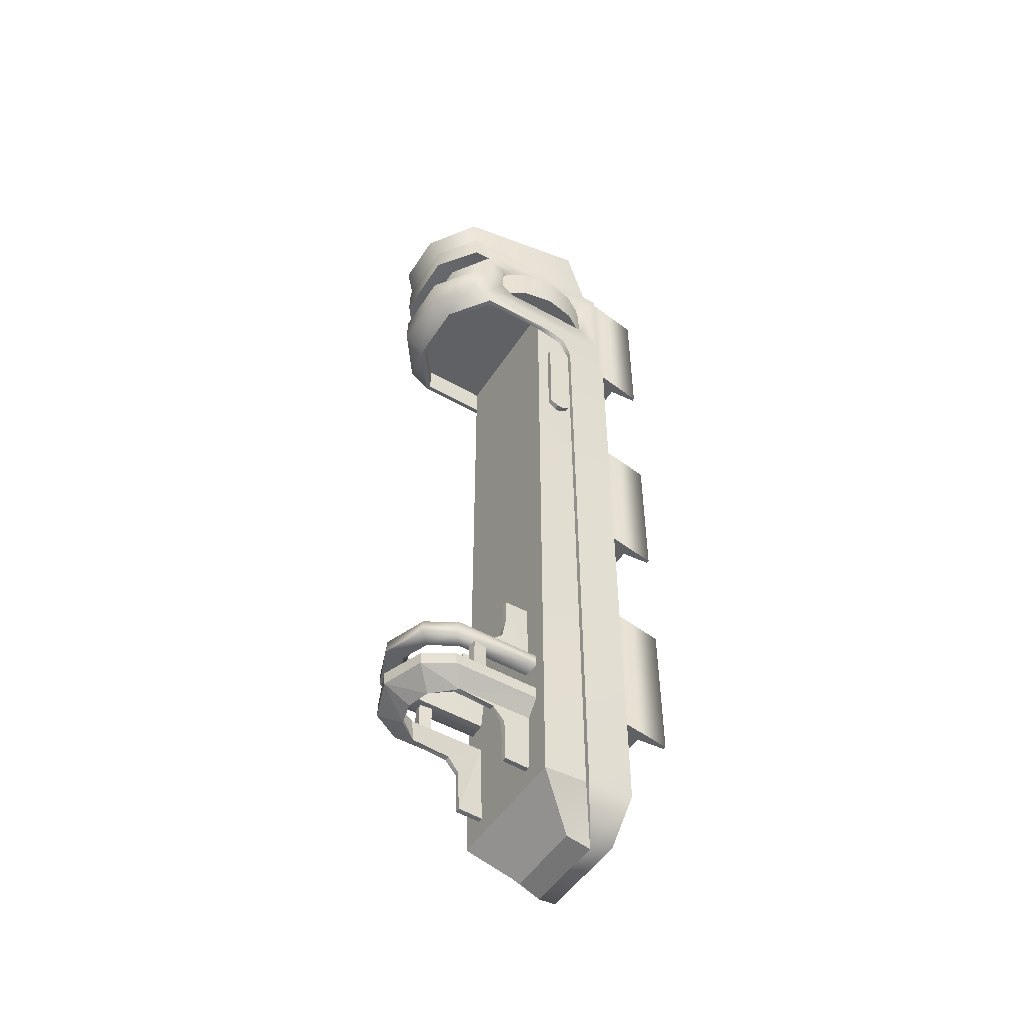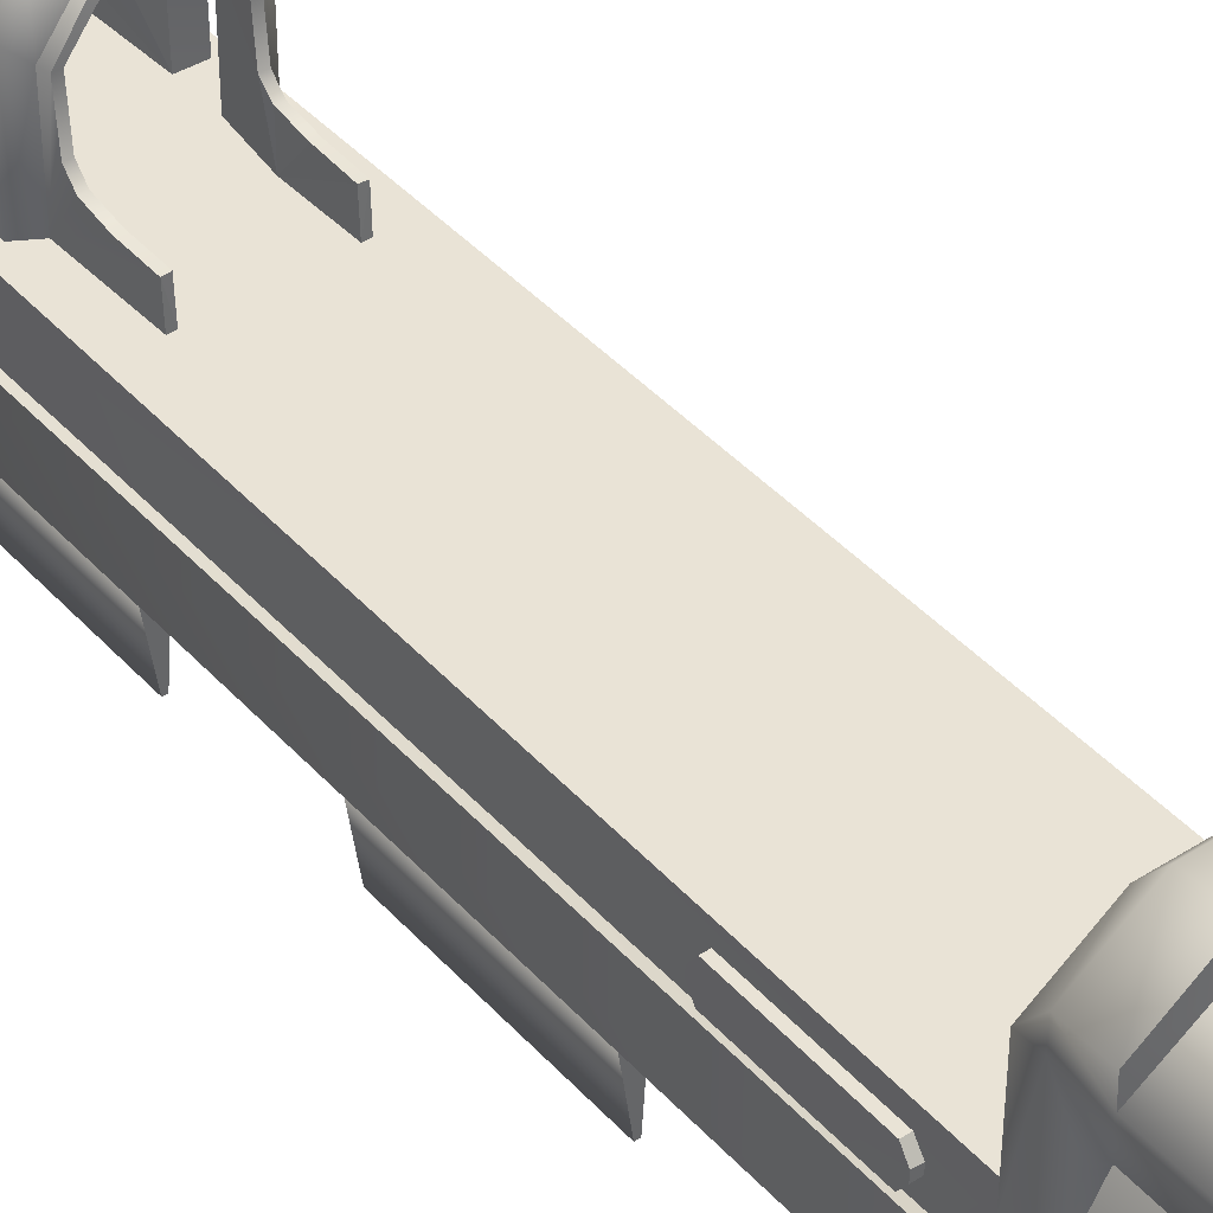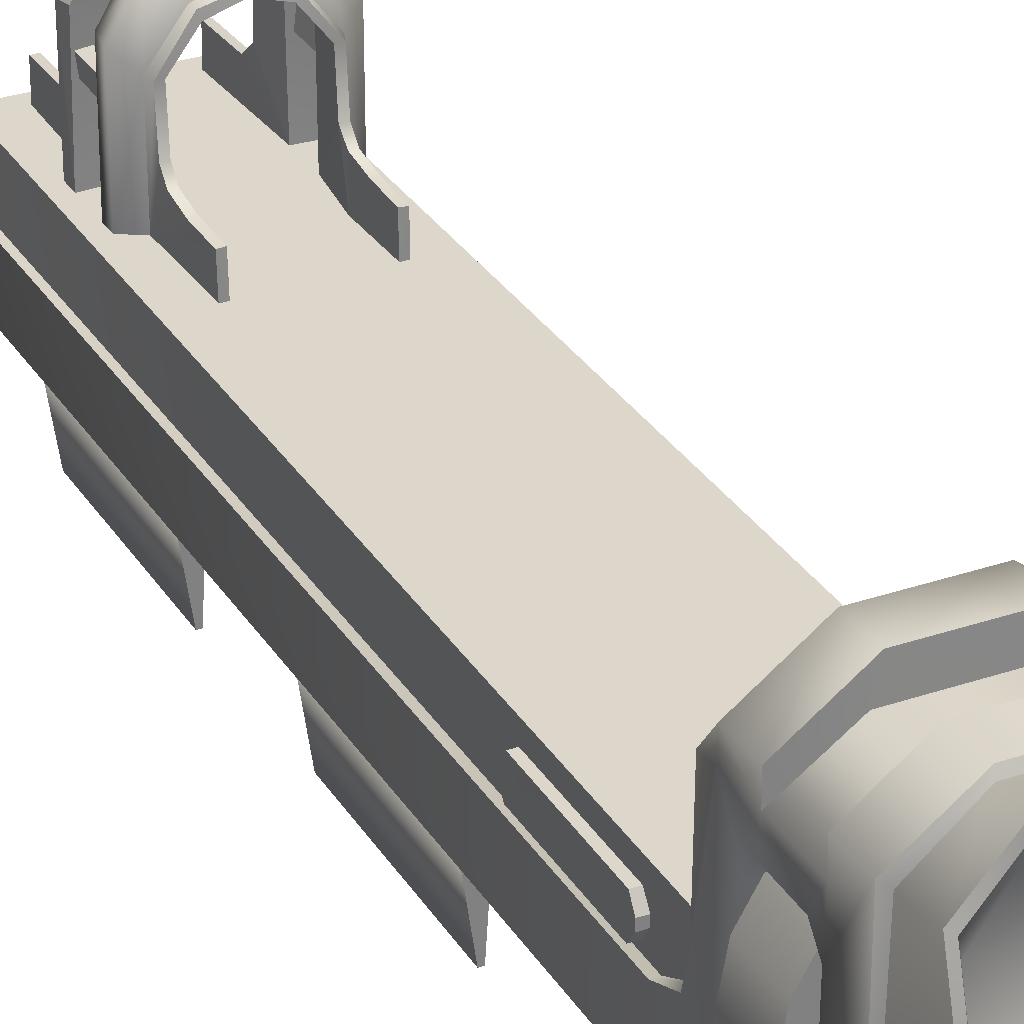
<metadata>
{"format":"obj","ext":"obj","renderer":"f3d","projection":"perspective","resolution":1024,"background":"white","views":[{"elev":-50.1,"azim":-121.8,"up":"+Z"},{"elev":42.0,"azim":-37.9,"up":"+Y"},{"elev":30.6,"azim":-26.4,"up":"+Y"}]}
</metadata>
<code>
v  -1.524 11.47 -13.91
v  -1.423 11.47 -13.91
v  -0.8407 11.04 -14.88
v  -1.489 10.6 -6.511
v  -1.489 10.59 -3.469
v  1.547 10.59 -3.469
v  1.547 10.6 -6.511
v  -1.23 10.04 -3.469
v  -1.22 10.05 -6.511
v  1.277 10.05 -6.511
v  1.288 10.04 -3.469
v  1.324 9.469 -6.511
v  1.324 9.469 -3.469
v  1.386 9.469 -6.511
v  1.386 9.469 -3.469
v  -1.266 9.469 -6.511
v  -1.329 9.469 -6.511
v  -1.329 9.469 -3.469
v  -1.266 9.469 -3.469
v  -1.085 13.45 -11.16
v  -1.085 13.45 -11.76
v  -0.9106 13.48 -11.76
v  -0.9106 13.48 -11.16
v  -1.119 13.73 -11.16
v  -1.119 13.73 -11.76
v  -0.9419 13.75 -11.76
v  -0.9419 13.75 -11.16
v  0.9167 13.88 -10.6
v  0.8084 13.88 -10.6
v  0.811 13.14 -10.54
v  0.919 13.14 -10.54
v  0.8159 12.96 -10.37
v  0.9218 12.96 -10.36
v  0.8209 12.89 -9.937
v  0.9249 12.88 -9.936
v  0.8141 12.87 -9.362
v  0.9183 12.87 -9.357
v  0.9585 13.9 -10.72
v  0.5191 14.47 -10.72
v  0.4939 14.45 -10.62
v  0.0256 14.6 -10.72
v  0.0256 14.56 -10.62
v  0.0256 15.02 -10.9
v  0.8701 14.71 -10.9
v  1.225 14.13 -10.9
v  1.225 12.37 -11.15
v  1.202 14.17 -11.17
v  1.226 12.37 -10.89
v  0.9555 12.38 -10.72
v  -0.7598 13.14 -10.54
v  -0.7572 13.88 -10.6
v  -0.8655 13.88 -10.6
v  -0.8679 13.14 -10.54
v  -0.7648 12.96 -10.37
v  -0.8707 12.96 -10.36
v  -0.7698 12.89 -9.937
v  -0.8738 12.88 -9.936
v  -0.7629 12.87 -9.362
v  -0.8672 12.87 -9.357
v  0.8084 13.94 -12.32
v  0.4917 14.34 -12.32
v  0.8701 14.71 -12.02
v  -1.522 12.06 -2.583
v  -1.373 12.06 -2.583
v  -1.379 11.88 -2.705
v  -1.527 11.89 -2.701
v  -1.536 12.06 -0.6165
v  -1.387 12.06 -0.6165
v  -1.542 11.76 -0.4992
v  -1.544 11.59 -0.6175
v  -1.395 11.59 -0.6175
v  -1.393 11.77 -0.4953
v  -1.538 11.59 -2.583
v  -1.389 11.59 -2.583
v  -1.369 11.03 1.927
v  -1.369 11.03 1.114
v  -0.8848 10.62 1.114
v  -0.8848 10.62 1.927
v  -0.8848 13.77 1.927
v  -0.8848 13.77 1.114
v  -1.369 13.37 1.114
v  -1.369 13.37 1.927
v  -1.684 12.82 1.114
v  -1.684 12.82 1.927
v  -1.794 12.2 1.114
v  -1.794 12.2 1.927
v  -1.684 11.57 1.114
v  -1.684 11.57 1.927
v  -0.784 11.5 -14.74
v  0.8352 11.5 -14.74
v  0.8919 11.04 -14.88
v  1.504 11.35 4.204
v  1.504 10.9 2.677
v  1.458 14.09 2.696
v  1.507 14.23 3.375
v  0.7498 14.69 2.699
v  0.5831 14.98 3.187
v  1.474 11.47 -13.91
v  1.474 11.47 -0.3227
v  1.575 11.47 -0.3227
v  1.575 11.47 -13.91
v  1.48 11.7 0.1208
v  1.575 11.66 0.1535
v  1.575 12.13 0.2709
v  1.478 12.33 0.2695
v  1.56 13.75 0.2676
v  1.47 13.69 0.2607
v  0.6878 14.27 0.2688
v  0.6878 14.38 0.2688
v  1.583 14.17 0.6086
v  0.6996 14.82 0.6111
v  1.584 14.17 2.069
v  1.582 13.81 2.091
v  0.7755 14.39 2.047
v  0.765 14.79 2.069
v  -0.7139 14.79 2.069
v  -0.7244 14.39 2.047
v  -0.8655 13.88 -12.32
v  -1.174 14.13 -12.02
v  -0.8189 14.71 -12.02
v  1.576 13.81 1.2
v  0.788 14.38 1.217
v  1.581 13.13 2.06
v  1.568 14.18 2.648
v  1.566 10.64 2.655
v  1.581 13.39 1.848
v  1.583 13.4 1.168
v  1.584 13.8 0.6027
v  1.583 13.15 0.9809
v  1.563 10.63 0.6097
v  1.582 11.19 0.9986
v  1.582 11.01 1.182
v  1.579 11.2 2.035
v  1.155 13.19 1.316
v  1.155 13.19 1.706
v  1.155 13 1.81
v  1.155 11.35 1.807
v  1.581 11.01 1.767
v  1.155 11.24 1.328
v  1.155 11.25 1.665
v  1.155 11.39 1.199
v  1.155 13 1.202
v  -1.453 10.9 2.677
v  -1.452 11.35 4.204
v  -1.517 14.18 2.648
v  -1.515 10.64 2.655
v  -1.407 14.09 2.696
v  -0.6987 14.69 2.699
v  -0.6753 14.8 2.645
v  0.0256 14.47 -10.6
v  -0.4427 14.45 -10.62
v  -0.4056 14.34 -10.6
v  0.6186 14.44 -11.78
v  0.0256 14.66 -11.78
v  -0.468 14.47 -10.72
v  -0.9074 13.9 -10.72
v  0.0256 14.47 -12.31
v  -1.15 14.17 -11.17
v  -1.174 14.13 -10.9
v  -0.8189 14.71 -10.9
v  -0.8174 14.71 -11.17
v  0.0256 15.04 -11.16
v  0.8686 14.71 -11.17
v  0.8141 12.87 -13.55
v  0.8129 12.36 -13.58
v  0.8798 12.37 -11.77
v  -1.383 11.77 -2.705
v  -1.532 11.76 -2.701
v  -1.54 11.89 -0.499
v  -1.391 11.88 -0.4951
v  0.8209 12.91 -12.66
v  -0.9449 10.61 -14.76
v  0.996 10.61 -14.76
v  1.574 10.52 -13.91
v  -1.523 10.52 -13.91
v  -1.523 10.52 -0.5029
v  1.574 10.52 -0.5029
v  0.811 13.14 -12.37
v  0.8693 13.94 -11.79
v  -1.427 12.33 0.8704
v  1.478 12.33 0.8704
v  -1.427 12.33 0.2695
v  1.424 12.33 -13.91
v  -1.373 12.33 -13.91
v  1.577 10.63 -0.3351
v  -1.526 10.63 -0.3351
v  1.584 14.17 1.199
v  0.694 14.82 1.202
v  1.47 13.69 0.8834
v  0.9532 14.1 0.8731
v  -0.902 14.1 0.8731
v  -0.6366 14.27 0.2688
v  -1.419 13.69 0.2607
v  -1.419 13.69 0.8834
v  -1.423 11.47 -0.3227
v  -1.429 11.7 0.1208
v  -1.524 11.47 -0.3227
v  -1.533 14.17 2.069
v  -1.531 13.81 2.091
v  -1.489 10.6 -0.4692
v  -1.489 10.59 2.574
v  1.547 10.59 2.574
v  1.547 10.6 -0.4692
v  -1.23 10.04 2.574
v  -1.22 10.05 -0.469
v  1.277 10.05 -0.469
v  1.288 10.04 2.574
v  1.324 9.469 -0.4692
v  1.324 9.469 2.574
v  1.386 9.469 -0.4692
v  1.386 9.469 2.574
v  -1.266 9.469 -0.4692
v  -1.329 9.469 -0.4692
v  -1.329 9.469 2.574
v  -1.266 9.469 2.574
v  1.118 13.45 -11.16
v  0.9435 13.48 -11.16
v  0.9435 13.48 -11.76
v  1.118 13.45 -11.76
v  1.152 13.73 -11.16
v  1.152 13.73 -11.76
v  0.9749 13.75 -11.76
v  0.9749 13.75 -11.16
v  -1.489 10.6 -12.02
v  -1.489 10.59 -8.976
v  1.547 10.59 -8.976
v  1.547 10.6 -12.02
v  -1.23 10.04 -8.976
v  -1.22 10.05 -12.02
v  1.277 10.05 -12.02
v  1.288 10.04 -8.976
v  1.324 9.469 -12.02
v  1.324 9.469 -8.976
v  1.386 9.469 -12.02
v  1.386 9.469 -8.976
v  -1.266 9.469 -12.02
v  -1.329 9.469 -12.02
v  -1.329 9.469 -8.976
v  -1.266 9.469 -8.976
v  -1.512 10.63 0.6097
v  -1.525 13.81 1.2
v  -0.7368 14.38 1.217
v  -1.532 13.15 0.9809
v  -1.533 13.8 0.6027
v  -1.532 13.4 1.168
v  -1.529 13.39 1.848
v  -1.53 13.13 2.06
v  0.7265 14.8 2.645
v  -1.103 11.24 1.328
v  -1.104 11.39 1.199
v  -1.53 11.19 0.9986
v  -1.104 13 1.202
v  -1.104 13.19 1.316
v  -1.104 13.19 1.706
v  -1.104 13 1.81
v  -1.104 11.35 1.807
v  -1.528 11.2 2.035
v  -1.53 11.01 1.767
v  -1.104 11.25 1.665
v  -1.531 11.01 1.182
v  -1.524 11.66 0.1535
v  -1.524 12.13 0.2709
v  -1.508 13.75 0.2676
v  -1.532 14.17 0.6086
v  -1.533 14.17 1.199
v  -0.6484 14.82 0.6111
v  -0.6428 14.82 1.202
v  0.8798 12.37 -11.14
v  0.8693 13.88 -11.13
v  0.5741 14.44 -11.13
v  0.0256 14.66 -11.14
v  -0.5229 14.44 -11.13
v  -0.8181 13.88 -11.13
v  -1.174 12.37 -11.15
v  -0.8286 12.37 -11.14
v  0.9319 12.35 -12.32
v  0.9152 12.37 -13.58
v  0.9183 12.87 -13.56
v  -0.4565 14.89 3.188
v  0.5077 14.89 3.188
v  1.411 14.16 3.399
v  1.416 11.43 4.21
v  -1.365 11.43 4.21
v  -1.36 14.16 3.399
v  -1.456 14.23 3.375
v  -0.5319 14.98 3.187
v  0.9249 12.9 -12.66
v  -0.8637 13.34 2.679
v  0.9149 13.34 2.679
v  0.9304 11.35 3.294
v  -0.8793 11.35 3.294
v  0.919 13.14 -12.38
v  0.9167 13.88 -12.32
v  -0.6366 14.38 0.2688
v  -1.174 12.37 -10.89
v  -0.9043 12.38 -10.72
v  -0.864 12.37 -9.338
v  -0.7618 12.36 -9.34
v  -0.7508 12.35 -10.34
v  0.0256 15.02 -12.02
v  0.0256 15.04 -11.76
v  0.8686 14.71 -11.75
v  1.225 14.13 -12.02
v  1.202 14.17 -11.74
v  0.9152 12.37 -9.338
v  0.4568 14.34 -10.6
v  1.226 12.37 -12.03
v  1.225 12.37 -11.77
v  0.8129 12.36 -9.34
v  -0.4406 14.34 -12.32
v  0.8019 12.35 -10.34
v  -0.5674 14.44 -11.78
v  -0.7629 12.87 -13.55
v  -0.8286 12.37 -11.77
v  -0.7618 12.36 -13.58
v  -0.7698 12.91 -12.66
v  -0.7572 13.94 -12.32
v  -0.8181 13.94 -11.79
v  -0.7598 13.14 -12.37
v  -0.8808 12.35 -12.32
v  -0.8672 12.87 -13.56
v  -0.864 12.37 -13.58
v  -0.8738 12.9 -12.66
v  -0.8679 13.14 -12.38
v  -1.174 12.37 -11.77
v  -1.15 14.17 -11.74
v  -1.174 12.37 -12.03
v  -0.8174 14.71 -11.75
o sight2
g sight2
f 1 2 3
f 4 5 6
f 6 7 4
f 8 9 10
f 10 11 8
f 11 10 12
f 12 13 11
f 13 12 14
f 14 15 13
f 6 15 14
f 14 7 6
f 14 12 10
f 10 7 14
f 7 10 9
f 9 4 7
f 9 16 17
f 17 4 9
f 8 5 18
f 18 19 8
f 16 9 8
f 8 19 16
f 17 16 19
f 19 18 17
f 17 18 5
f 5 4 17
f 20 21 22
f 22 23 20
f 24 25 21
f 21 20 24
f 26 27 23
f 23 22 26
f 25 24 27
f 27 26 25
f 28 29 30
f 30 31 28
f 31 30 32
f 32 33 31
f 33 32 34
f 34 35 33
f 35 34 36
f 36 37 35
f 28 38 39
f 39 40 28
f 40 39 41
f 41 42 40
f 43 41 39
f 39 44 43
f 44 39 38
f 38 45 44
f 46 47 45
f 45 48 46
f 48 45 38
f 38 49 48
f 50 51 52
f 52 53 50
f 54 50 53
f 53 55 54
f 56 54 55
f 55 57 56
f 58 56 57
f 57 59 58
f 6 5 8
f 8 11 6
f 15 6 11
f 11 13 15
f 60 61 62
f 63 64 65
f 65 66 63
f 67 68 64
f 64 63 67
f 69 70 71
f 71 72 69
f 73 74 71
f 71 70 73
f 75 76 77
f 77 78 75
f 79 80 81
f 81 82 79
f 82 81 83
f 83 84 82
f 84 83 85
f 85 86 84
f 86 85 87
f 87 88 86
f 88 87 76
f 76 75 88
f 89 90 91
f 91 3 89
f 92 93 94
f 94 95 92
f 95 94 96
f 96 97 95
f 98 99 100
f 100 101 98
f 100 99 102
f 102 103 100
f 104 103 102
f 102 105 104
f 106 104 105
f 105 107 106
f 106 107 108
f 108 109 106
f 110 106 109
f 109 111 110
f 112 113 114
f 114 115 112
f 116 115 114
f 114 117 116
f 118 119 120
f 121 122 114
f 114 113 121
f 123 124 125
f 113 124 123
f 123 126 113
f 121 113 126
f 126 127 121
f 128 121 127
f 127 129 128
f 130 128 129
f 129 131 130
f 131 132 130
f 125 133 123
f 134 127 126
f 126 135 134
f 135 126 123
f 123 136 135
f 137 136 123
f 123 133 137
f 137 133 138
f 133 125 138
f 138 125 130
f 130 132 138
f 134 135 136
f 139 132 131
f 138 132 139
f 139 140 138
f 138 140 137
f 141 137 140
f 136 137 141
f 141 142 136
f 136 142 134
f 134 142 129
f 129 127 134
f 129 142 141
f 141 131 129
f 131 141 139
f 140 139 141
f 143 93 92
f 92 144 143
f 145 146 143
f 143 147 145
f 145 147 148
f 148 149 145
f 150 42 151
f 151 152 150
f 51 152 151
f 151 52 51
f 61 153 154
f 155 156 52
f 52 151 155
f 41 155 151
f 151 42 41
f 154 157 61
f 158 159 160
f 160 161 158
f 162 161 160
f 160 43 162
f 162 43 44
f 44 163 162
f 47 163 44
f 44 45 47
f 164 165 166
f 66 65 167
f 167 168 66
f 169 69 72
f 72 170 169
f 67 63 66
f 66 169 67
f 169 66 168
f 168 69 169
f 70 69 168
f 168 73 70
f 171 164 166
f 168 167 74
f 74 73 168
f 68 67 169
f 169 170 68
f 172 173 174
f 174 175 172
f 176 175 174
f 174 177 176
f 60 178 179
f 180 181 105
f 105 182 180
f 182 105 183
f 183 184 182
f 176 177 185
f 185 186 176
f 98 91 90
f 90 183 98
f 172 3 91
f 91 173 172
f 128 106 110
f 121 128 110
f 110 187 121
f 187 110 111
f 111 188 187
f 174 173 91
f 91 101 174
f 177 174 101
f 101 100 177
f 185 177 100
f 100 103 185
f 130 185 103
f 103 104 130
f 128 130 104
f 104 106 128
f 178 166 179
f 181 189 107
f 107 105 181
f 190 108 107
f 107 189 190
f 190 191 192
f 192 108 190
f 183 90 89
f 89 184 183
f 89 3 2
f 2 184 89
f 193 194 180
f 180 182 193
f 191 194 193
f 193 192 191
f 195 196 182
f 195 182 184
f 184 2 195
f 197 195 2
f 2 1 197
f 198 116 117
f 117 199 198
f 200 201 202
f 202 203 200
f 204 205 206
f 206 207 204
f 207 206 208
f 208 209 207
f 209 208 210
f 210 211 209
f 202 211 210
f 210 203 202
f 205 212 213
f 213 200 205
f 204 201 214
f 214 215 204
f 212 205 204
f 204 215 212
f 213 212 215
f 215 214 213
f 213 214 201
f 201 200 213
f 216 217 218
f 218 219 216
f 220 216 219
f 219 221 220
f 222 218 217
f 217 223 222
f 221 222 223
f 223 220 221
f 224 225 226
f 226 227 224
f 228 229 230
f 230 231 228
f 231 230 232
f 232 233 231
f 233 232 234
f 234 235 233
f 226 235 234
f 234 227 226
f 234 232 230
f 230 227 234
f 227 230 229
f 229 224 227
f 229 236 237
f 237 224 229
f 228 225 238
f 238 239 228
f 236 229 228
f 228 239 236
f 237 236 239
f 239 238 237
f 237 238 225
f 225 224 237
f 186 185 130
f 130 240 186
f 240 130 125
f 125 146 240
f 241 199 117
f 117 242 241
f 122 242 117
f 117 114 122
f 243 244 240
f 244 243 245
f 245 241 244
f 241 245 246
f 246 199 241
f 199 246 247
f 247 145 199
f 198 199 145
f 116 198 145
f 145 149 116
f 115 116 149
f 149 248 115
f 249 250 251
f 243 251 250
f 250 252 243
f 243 252 253
f 253 245 243
f 246 245 253
f 253 254 246
f 247 246 254
f 254 255 247
f 247 255 256
f 256 257 247
f 146 145 247
f 247 257 146
f 257 258 146
f 258 257 256
f 256 259 258
f 258 259 249
f 249 260 258
f 251 260 249
f 251 240 260
f 240 251 243
f 240 146 258
f 258 260 240
f 3 172 175
f 175 1 3
f 1 175 176
f 176 197 1
f 197 176 186
f 186 261 197
f 261 186 240
f 240 262 261
f 262 240 244
f 244 263 262
f 244 264 263
f 264 244 241
f 241 265 264
f 266 264 265
f 265 267 266
f 111 266 267
f 267 188 111
f 178 171 166
f 205 200 203
f 203 206 205
f 206 203 210
f 210 208 206
f 46 268 269
f 269 47 46
f 47 269 270
f 270 163 47
f 162 163 270
f 270 271 162
f 162 271 272
f 272 161 162
f 158 161 272
f 272 273 158
f 274 158 273
f 273 275 274
f 276 277 278
f 279 280 97
f 97 280 281
f 281 95 97
f 92 95 281
f 281 282 92
f 144 92 282
f 282 283 144
f 144 283 284
f 284 285 144
f 286 285 284
f 284 279 286
f 97 286 279
f 276 278 287
f 284 288 279
f 280 279 288
f 288 289 280
f 281 280 289
f 282 281 289
f 289 290 282
f 283 282 290
f 290 291 283
f 283 291 288
f 289 288 291
f 291 290 289
f 288 284 283
f 292 276 287
f 202 201 204
f 204 207 202
f 211 202 207
f 207 209 211
f 226 225 228
f 228 231 226
f 235 226 231
f 231 233 235
f 122 121 187
f 187 188 122
f 242 122 188
f 188 267 242
f 242 267 265
f 265 241 242
f 293 276 292
f 266 111 109
f 109 294 266
f 264 266 294
f 294 263 264
f 196 195 197
f 197 261 196
f 196 261 262
f 262 182 196
f 182 262 263
f 263 193 182
f 192 193 263
f 263 294 192
f 108 192 294
f 294 109 108
f 181 190 189
f 190 181 180
f 180 191 190
f 180 194 191
f 112 124 113
f 124 112 115
f 115 248 124
f 248 149 148
f 148 96 248
f 124 248 96
f 96 94 124
f 124 94 93
f 93 125 124
f 146 125 93
f 93 143 146
f 295 296 156
f 156 159 295
f 274 295 159
f 159 158 274
f 155 41 43
f 43 160 155
f 156 155 160
f 160 159 156
f 156 296 52
f 52 296 53
f 53 296 55
f 296 57 55
f 296 59 57
f 296 297 59
f 147 143 144
f 144 285 147
f 148 147 285
f 285 286 148
f 96 148 286
f 286 97 96
f 99 98 183
f 183 105 99
f 99 105 102
f 278 277 165
f 101 91 98
f 165 164 278
f 75 78 79
f 75 79 82
f 82 88 75
f 88 82 84
f 84 86 88
f 164 171 287
f 85 83 87
f 87 83 81
f 81 76 87
f 76 81 80
f 80 77 76
f 287 278 164
f 51 273 272
f 171 178 292
f 272 152 51
f 292 287 171
f 298 58 59
f 293 292 178
f 59 297 298
f 178 60 293
f 50 54 299
f 153 61 60
f 50 299 275
f 60 179 153
f 275 273 50
f 300 62 61
f 51 50 273
f 61 157 300
f 54 56 299
f 301 302 62
f 56 58 299
f 62 300 301
f 58 298 299
f 60 62 303
f 152 272 271
f 303 293 60
f 271 150 152
f 62 302 304
f 38 28 49
f 28 31 49
f 31 33 49
f 49 33 35
f 49 35 37
f 49 37 305
f 304 303 62
f 40 42 150
f 150 306 40
f 40 306 29
f 29 28 40
f 293 303 307
f 270 269 29
f 307 276 293
f 29 306 270
f 303 304 308
f 37 36 309
f 308 307 303
f 309 305 37
f 310 157 154
f 30 311 32
f 154 312 310
f 30 269 268
f 313 314 315
f 268 311 30
f 316 314 313
f 29 269 30
f 317 318 319
f 32 311 34
f 319 318 314
f 34 311 36
f 319 314 316
f 36 311 309
f 320 321 322
f 271 270 306
f 320 323 321
f 306 150 271
f 324 323 320
f 325 326 119
f 118 324 320
f 119 327 325
f 315 322 321
f 327 119 118
f 321 313 315
f 118 320 327
f 323 316 313
f 326 328 120
f 313 321 323
f 120 119 326
f 316 323 324
f 310 317 118
f 324 319 316
f 118 120 310
f 319 324 118
f 301 300 120
f 118 317 319
f 120 328 301
f 179 166 308
f 308 304 179
f 153 179 304
f 304 302 153
f 154 153 302
f 302 301 154
f 154 301 328
f 328 312 154
f 312 328 326
f 326 318 312
f 318 326 325
f 325 314 318
f 300 157 310
f 317 310 312
f 310 120 300
f 312 318 317

</code>
